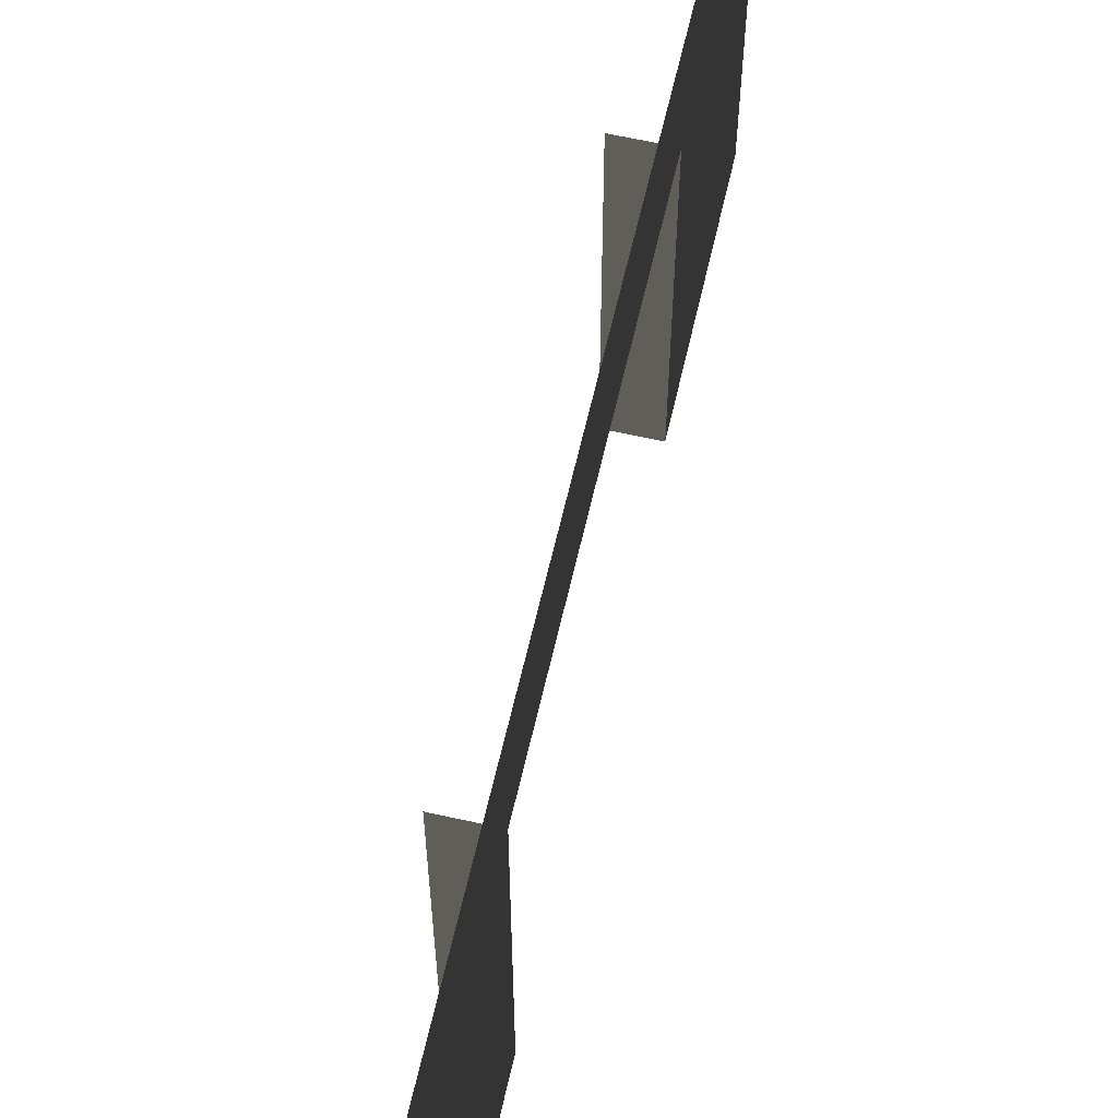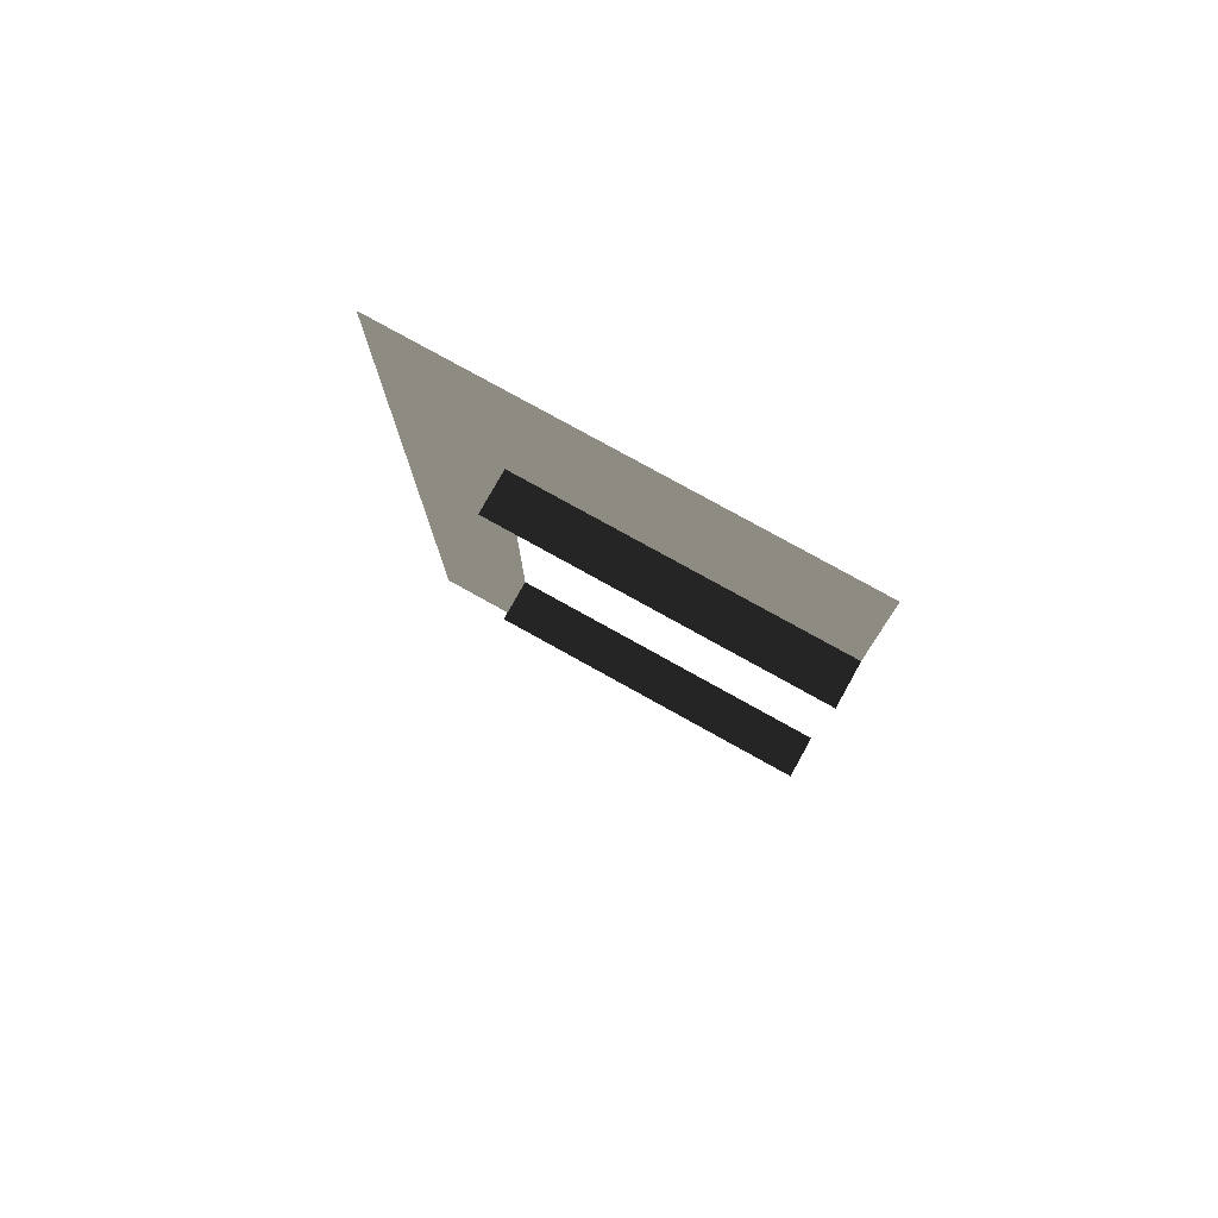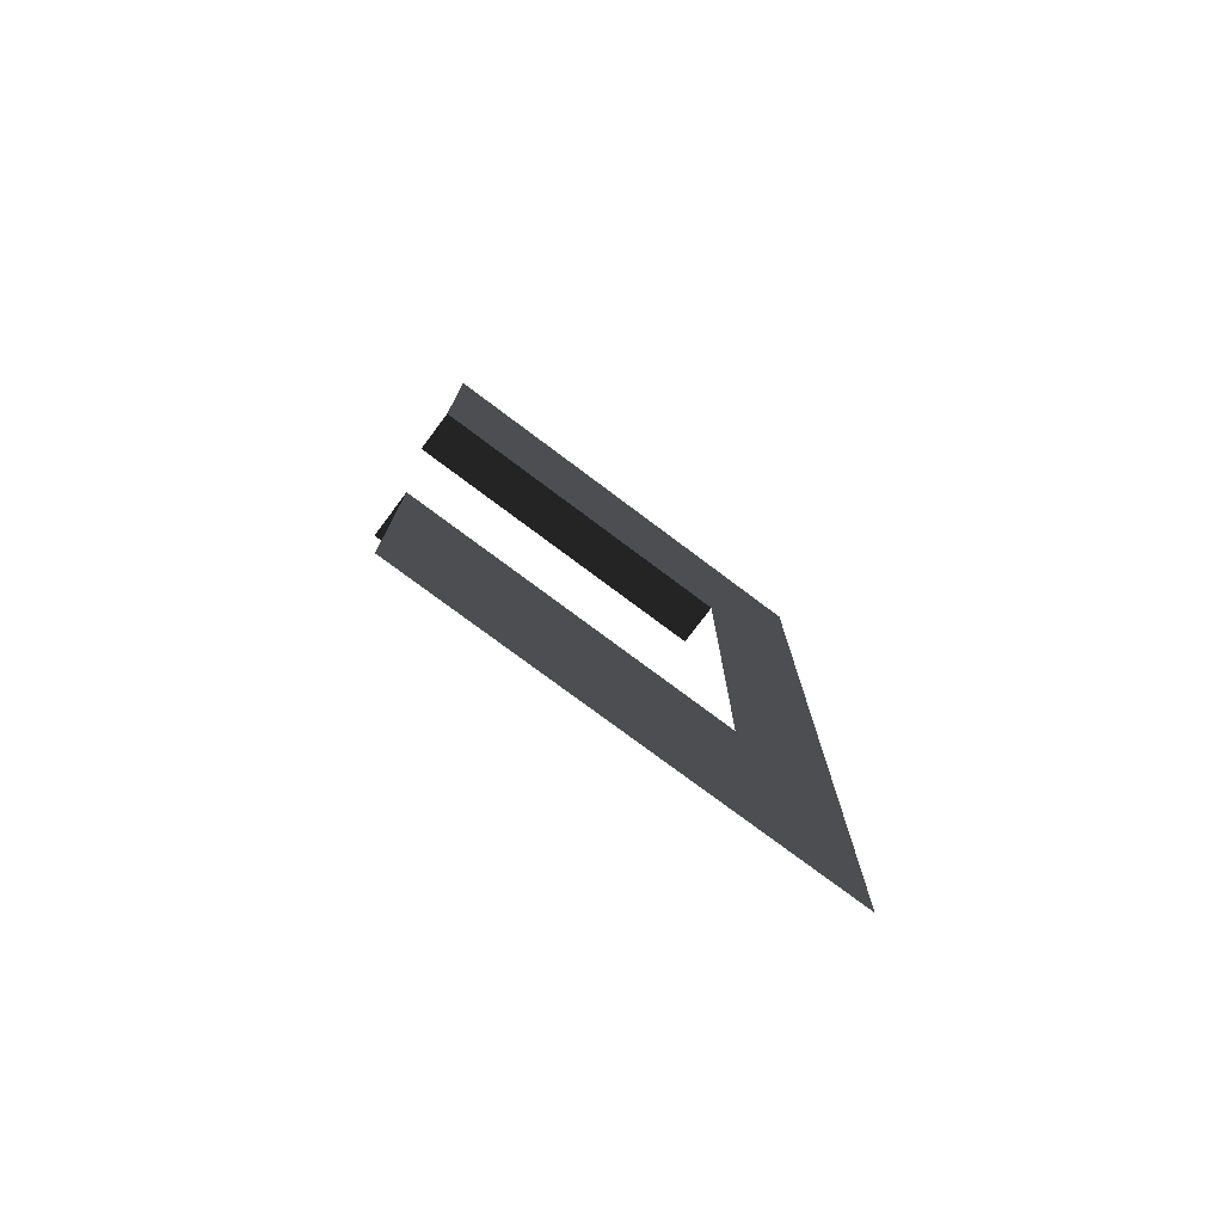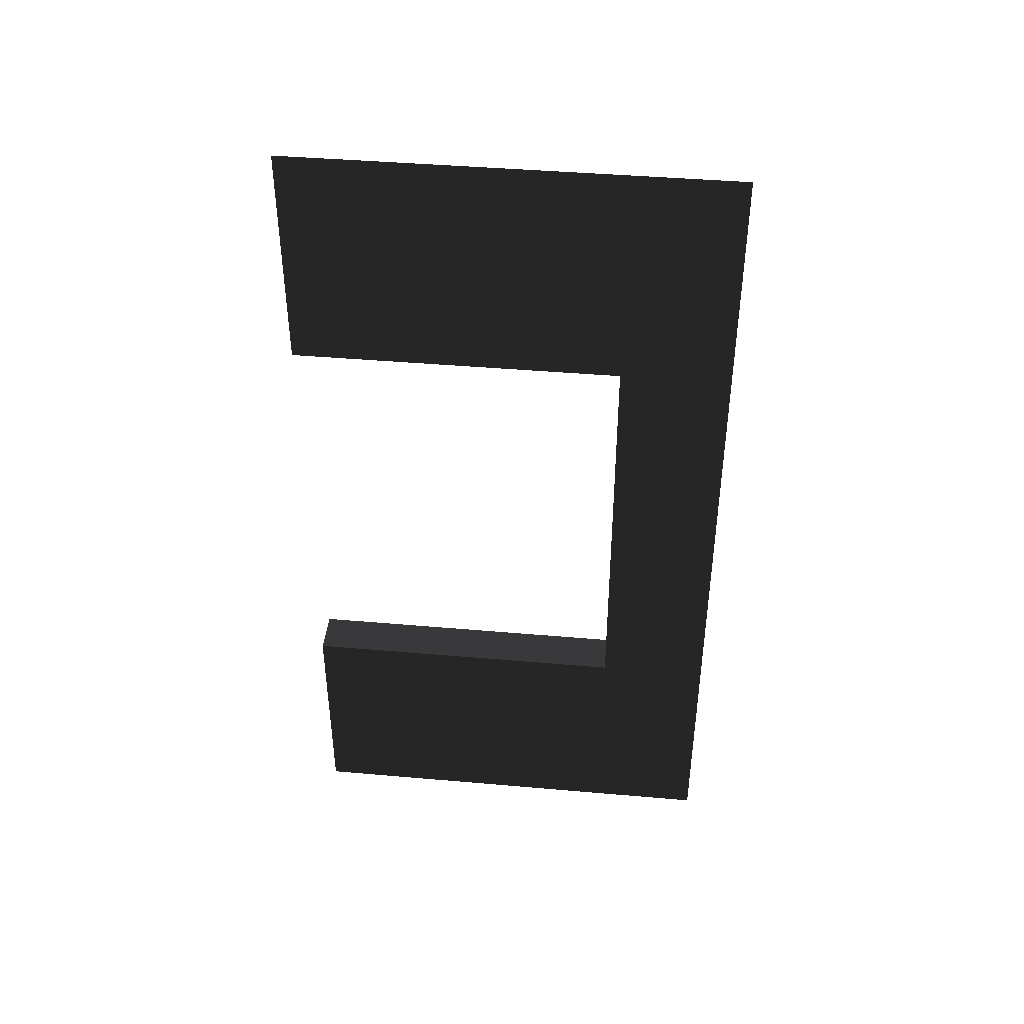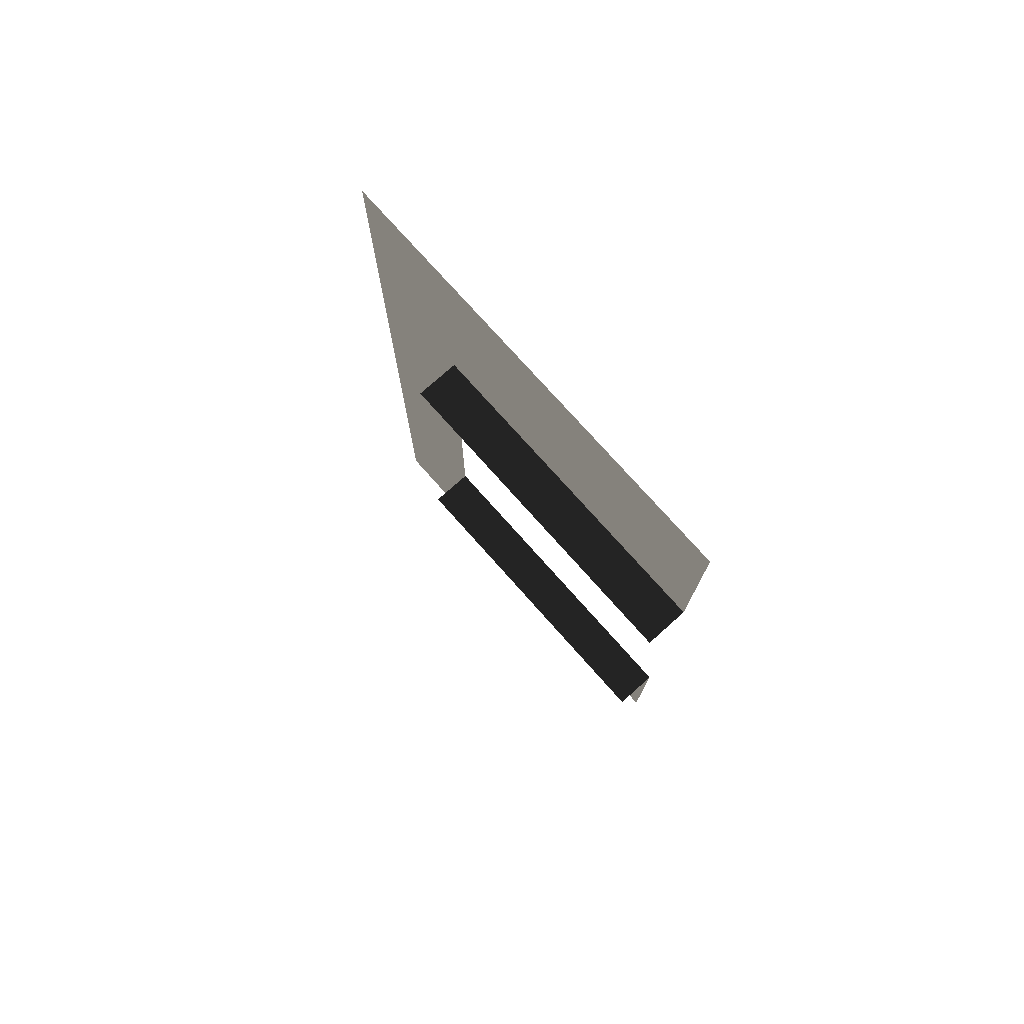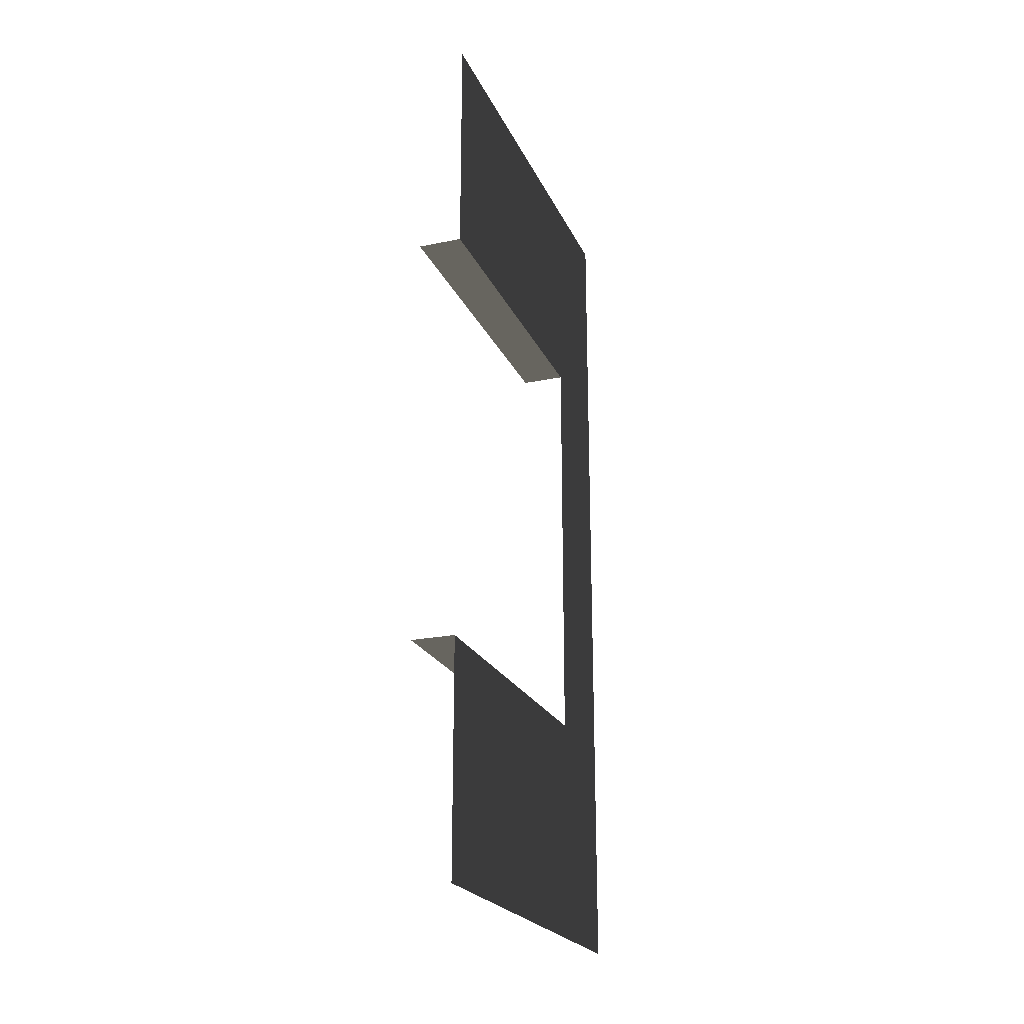
<metadata>
{"format":"obj","ext":"obj","renderer":"f3d","projection":"perspective","resolution":1024,"background":"white","views":[{"elev":62.1,"azim":-167.2,"up":"+Z"},{"elev":78.1,"azim":119.1,"up":"+Y"},{"elev":-76.2,"azim":-126.9,"up":"+Y"},{"elev":42.3,"azim":-84.0,"up":"+Y"},{"elev":76.3,"azim":138.3,"up":"+Y"},{"elev":-22.5,"azim":-160.4,"up":"+Y"}]}
</metadata>
<code>
v  -10 -200.5 200
v  -10 -200.5 150
v  -10 -96.5 150
v  -10 200.5 200
v  -10 96.5 150
v  -10 200.5 150
v  -10 -200.5 -0
v  -10 -96.5 -0
v  -10 96.5 -0
v  -10 200.5 -0
v  10 -96.5 -0
v  10 -96.5 150
v  10 96.5 150
v  10 96.5 -0
o Plane001
f 1 2 6 4
f 2 7 8 3
f 5 9 10 6
f 3 8 11 12
f 9 5 13 14

</code>
